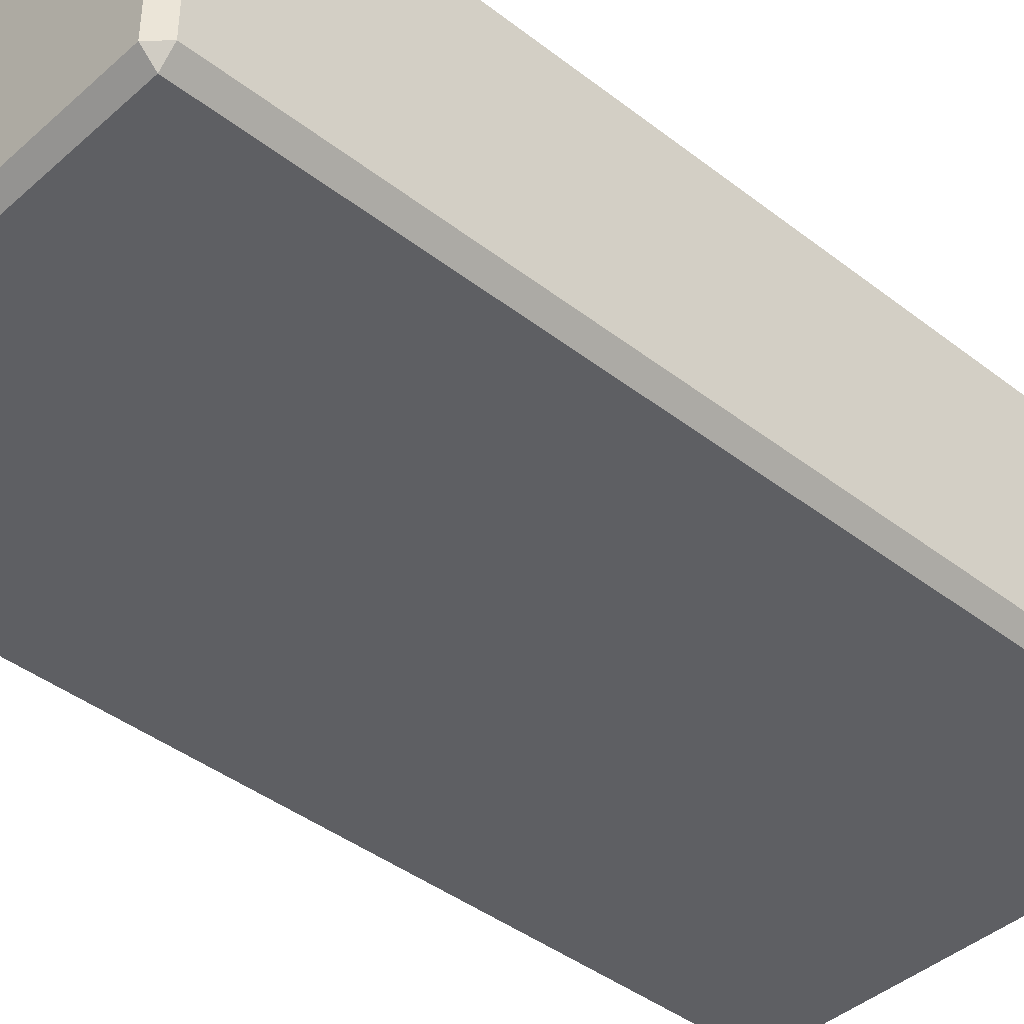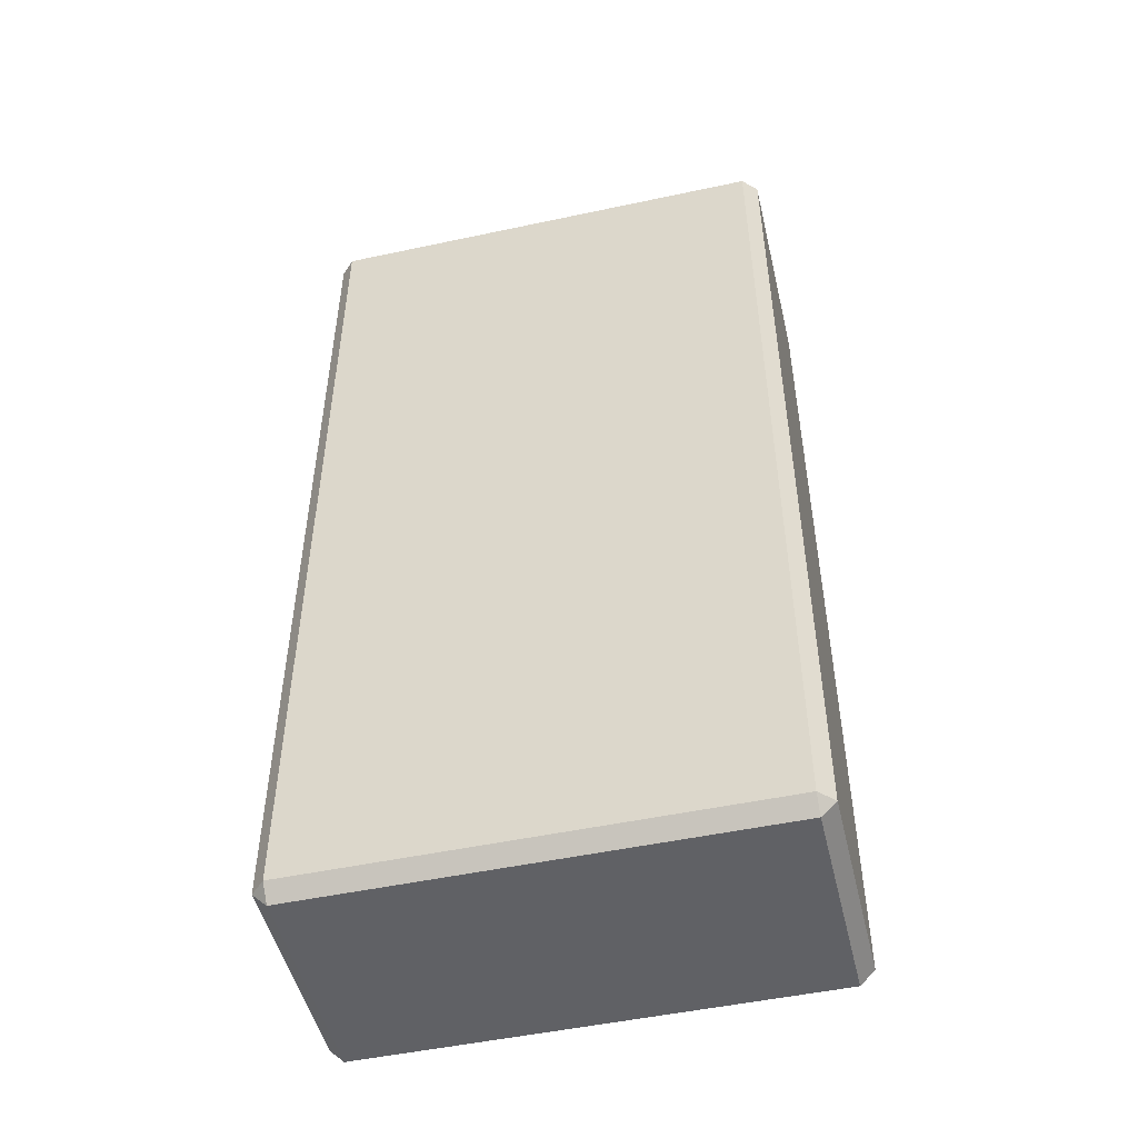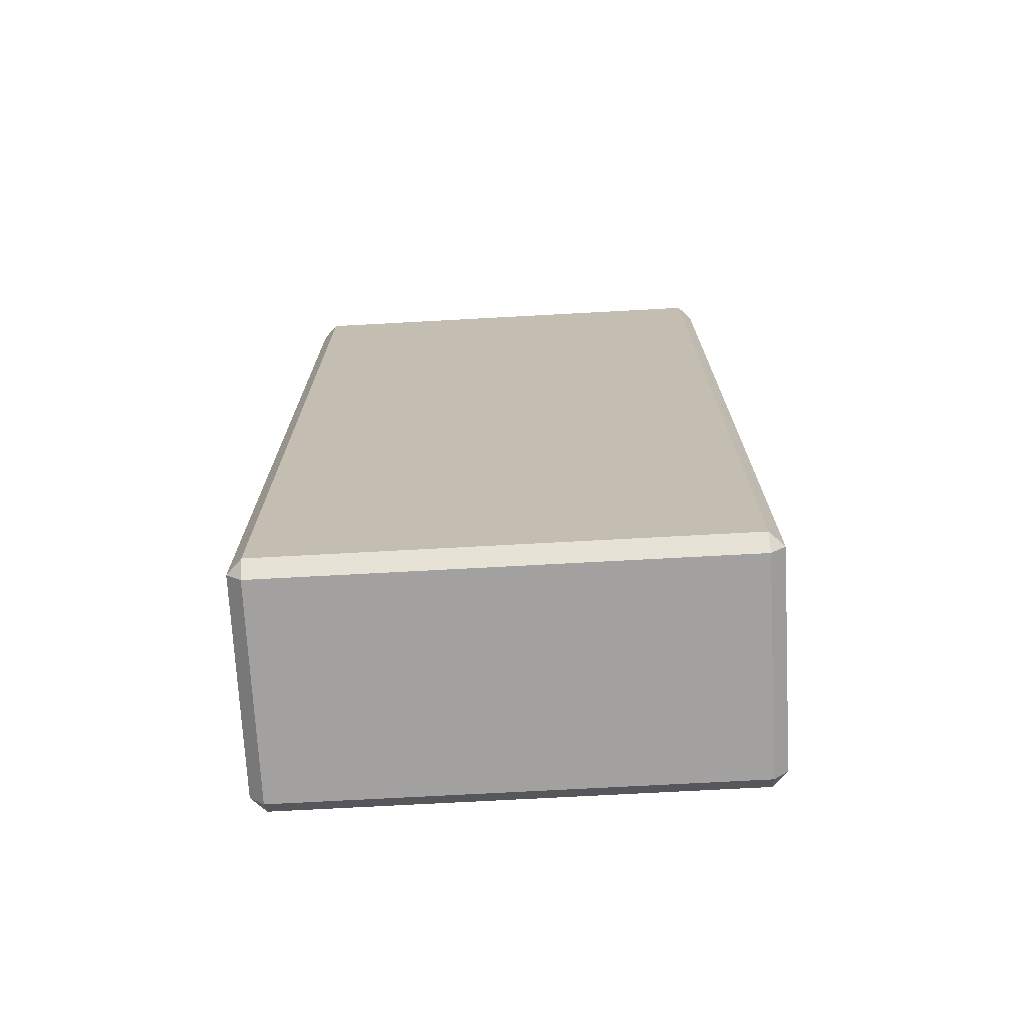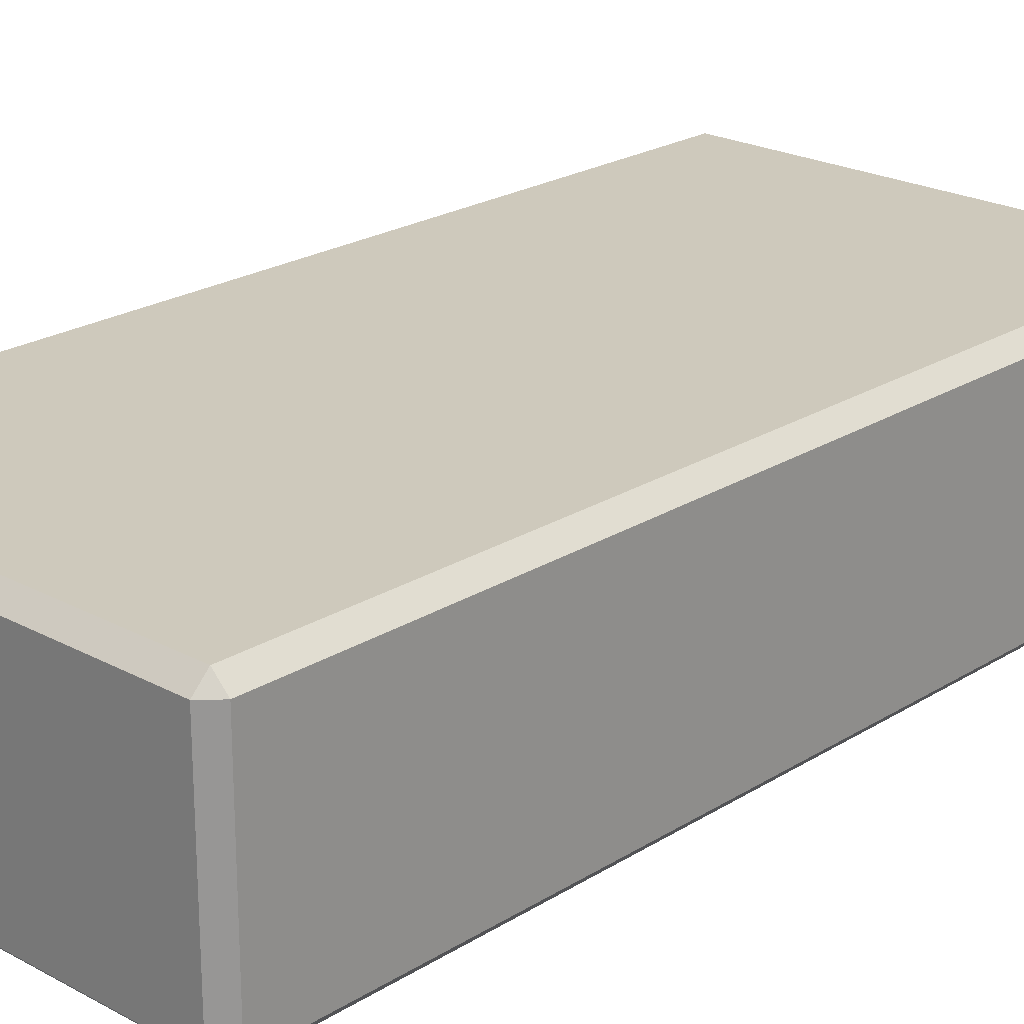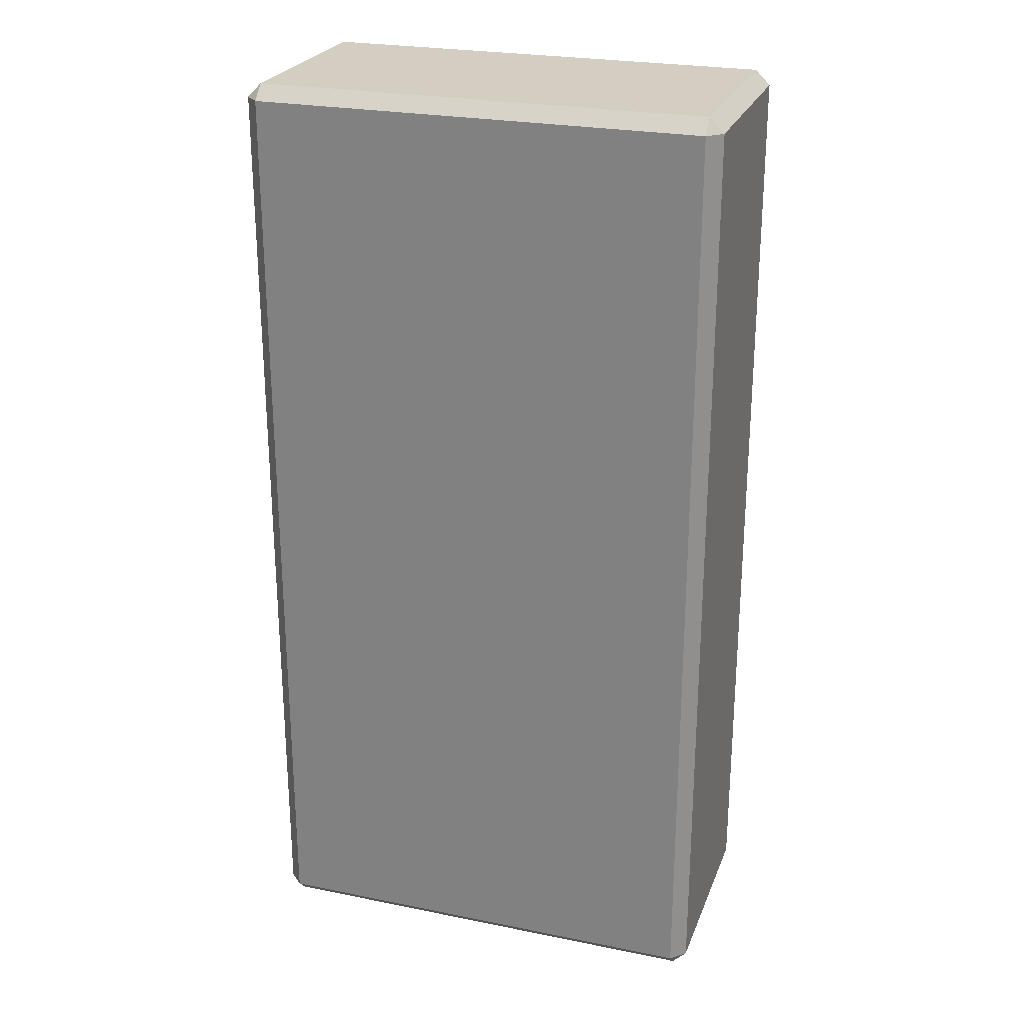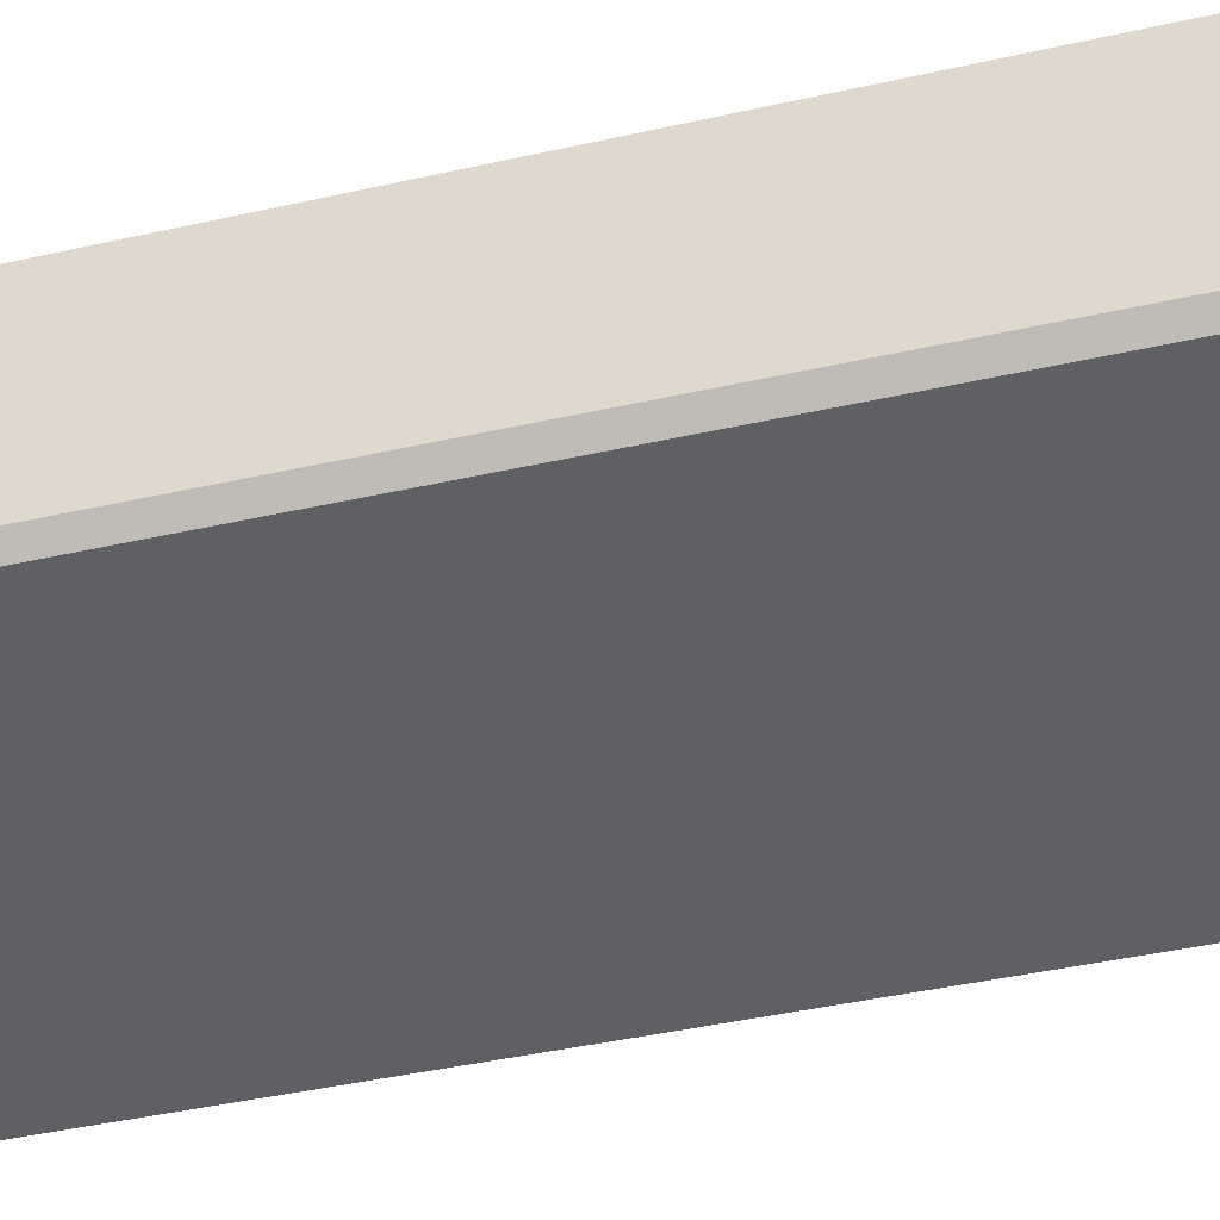
<metadata>
{"format":"obj","ext":"obj","renderer":"f3d","projection":"perspective","resolution":1024,"background":"white","views":[{"elev":-41.5,"azim":46.9,"up":"+Z"},{"elev":-49.7,"azim":-166.7,"up":"+Y"},{"elev":-72.2,"azim":-176.9,"up":"+Y"},{"elev":22.4,"azim":-137.0,"up":"+Z"},{"elev":25.1,"azim":18.1,"up":"+Y"},{"elev":-44.6,"azim":104.6,"up":"+Z"}]}
</metadata>
<code>
v  -47 -97 0
v  -47 97 0
v  47 97 0
v  47 -97 0
v  -47 -97 50
v  47 -97 50
v  47 97 50
v  -47 97 50
v  -47 -100 3
v  47 -100 3
v  47 -100 47
v  -47 -100 47
v  50 -97 3
v  50 97 3
v  50 97 47
v  50 -97 47
v  47 100 3
v  -47 100 3
v  -47 100 47
v  47 100 47
v  -50 97 3
v  -50 -97 3
v  -50 -97 47
v  -50 97 47
o Box001
g Box001
f 1 2 3
f 3 4 1
f 5 6 7
f 7 8 5
f 9 10 11
f 11 12 9
f 13 14 15
f 15 16 13
f 17 18 19
f 19 20 17
f 21 22 23
f 23 24 21
f 1 9 22
f 13 10 4
f 21 18 2
f 17 14 3
f 5 23 12
f 11 16 6
f 19 24 8
f 15 20 7
f 1 22 2
f 21 2 22
f 2 18 3
f 17 3 18
f 13 4 14
f 3 14 4
f 9 1 10
f 4 10 1
f 5 12 6
f 11 6 12
f 6 16 7
f 15 7 16
f 19 8 20
f 7 20 8
f 23 5 24
f 8 24 5
f 10 13 11
f 16 11 13
f 22 9 23
f 12 23 9
f 14 17 15
f 20 15 17
f 18 21 19
f 24 19 21

</code>
